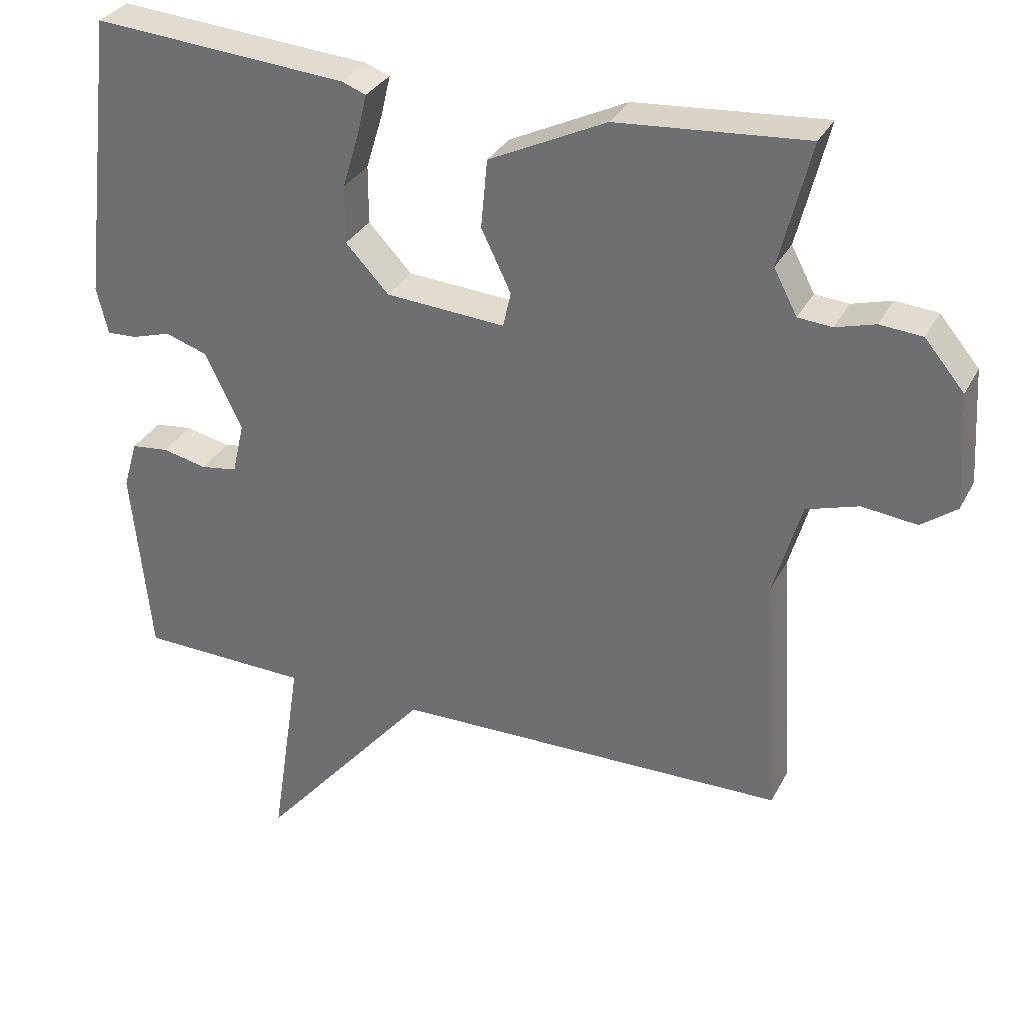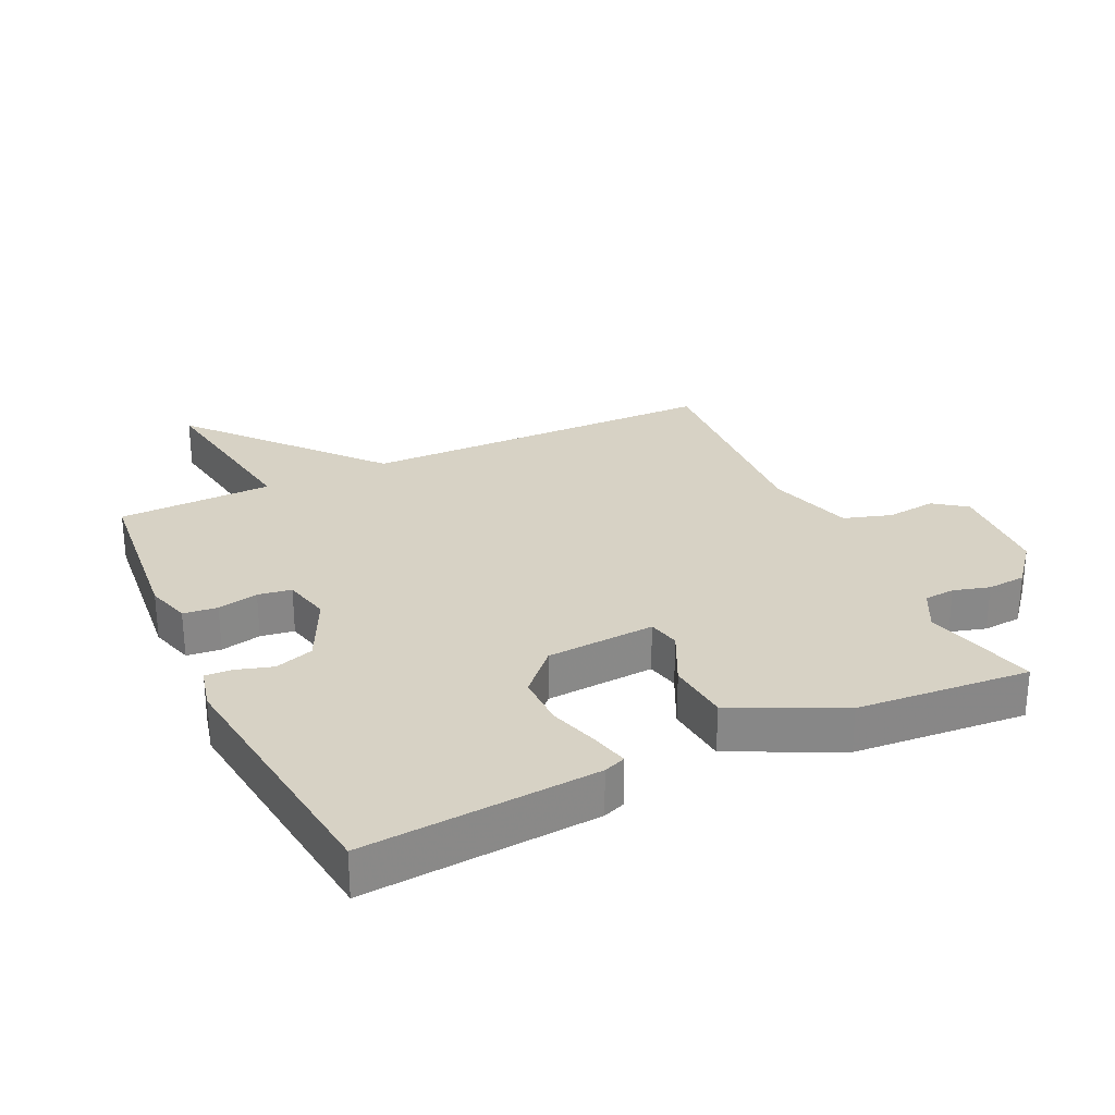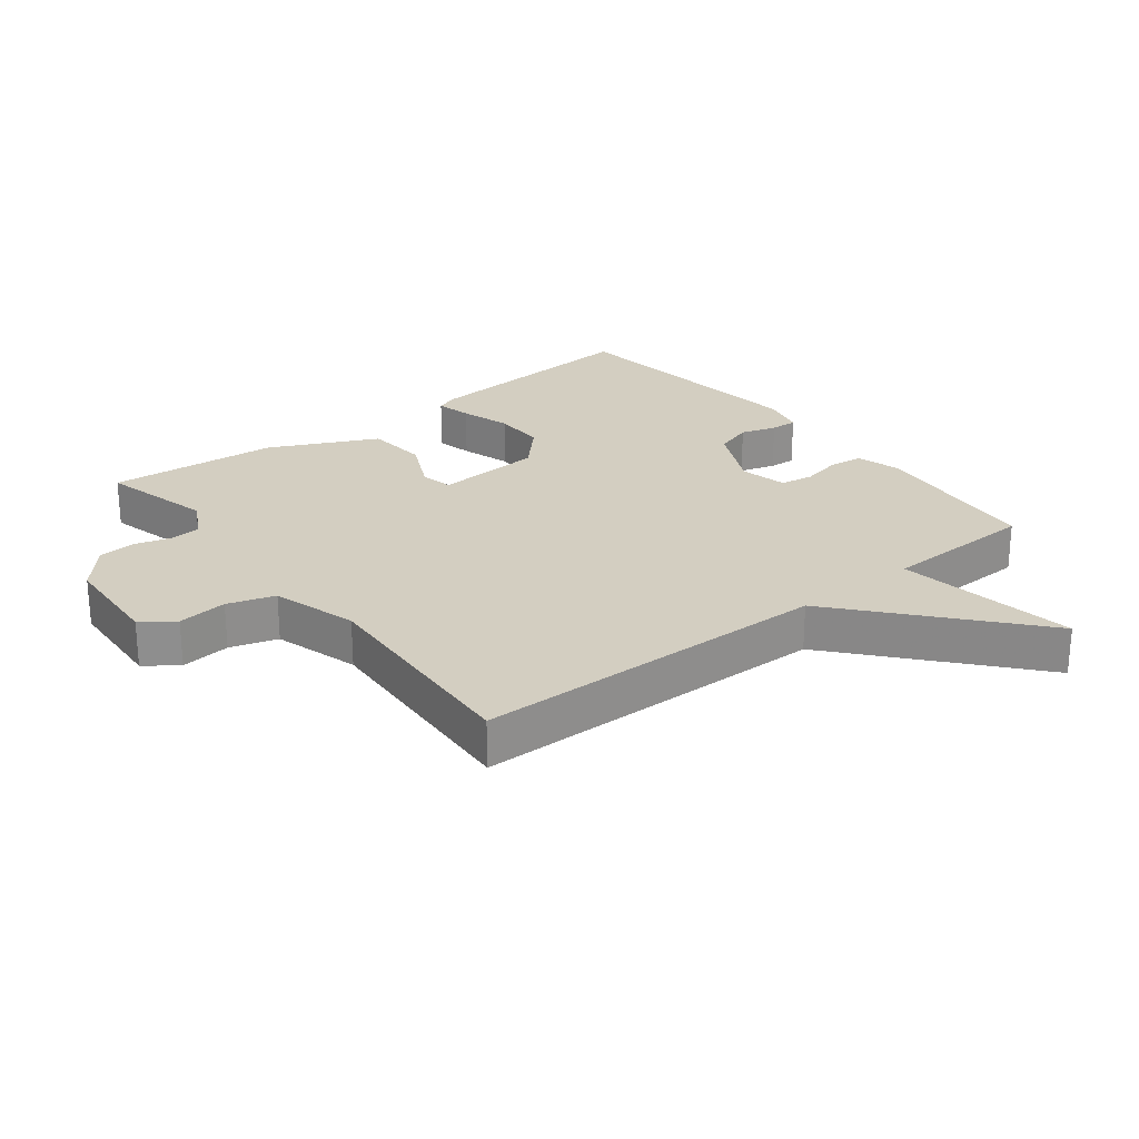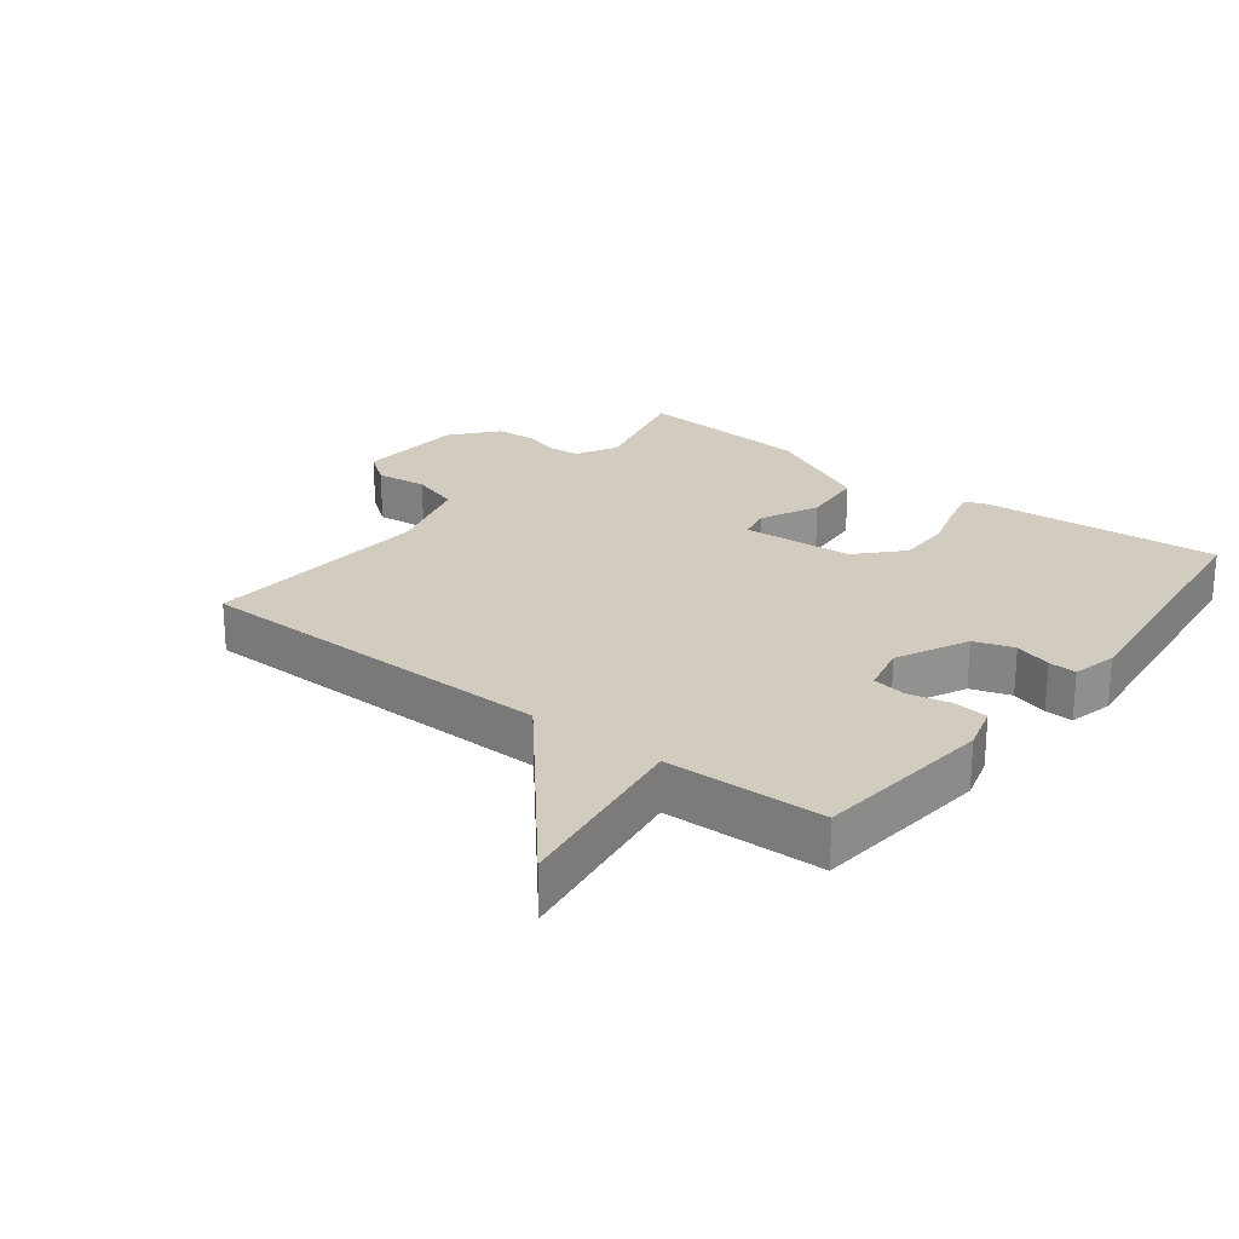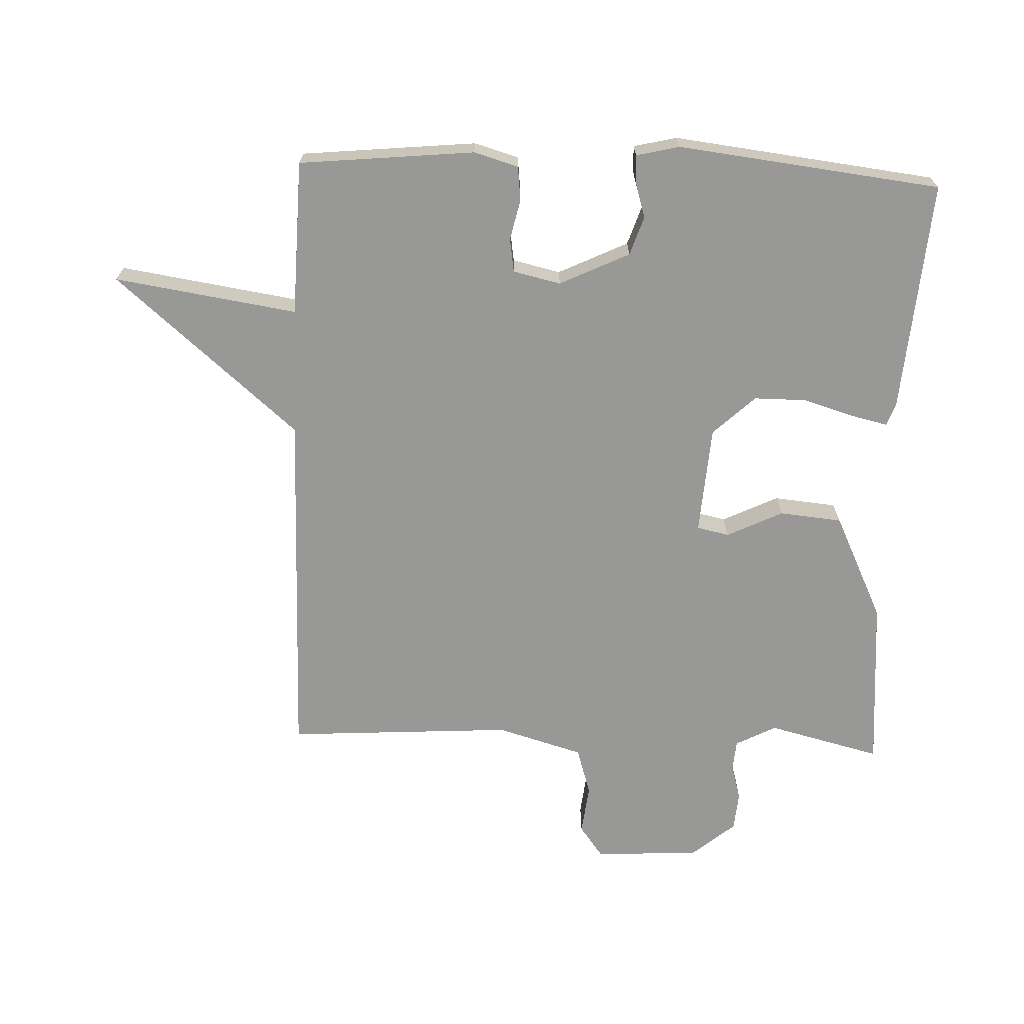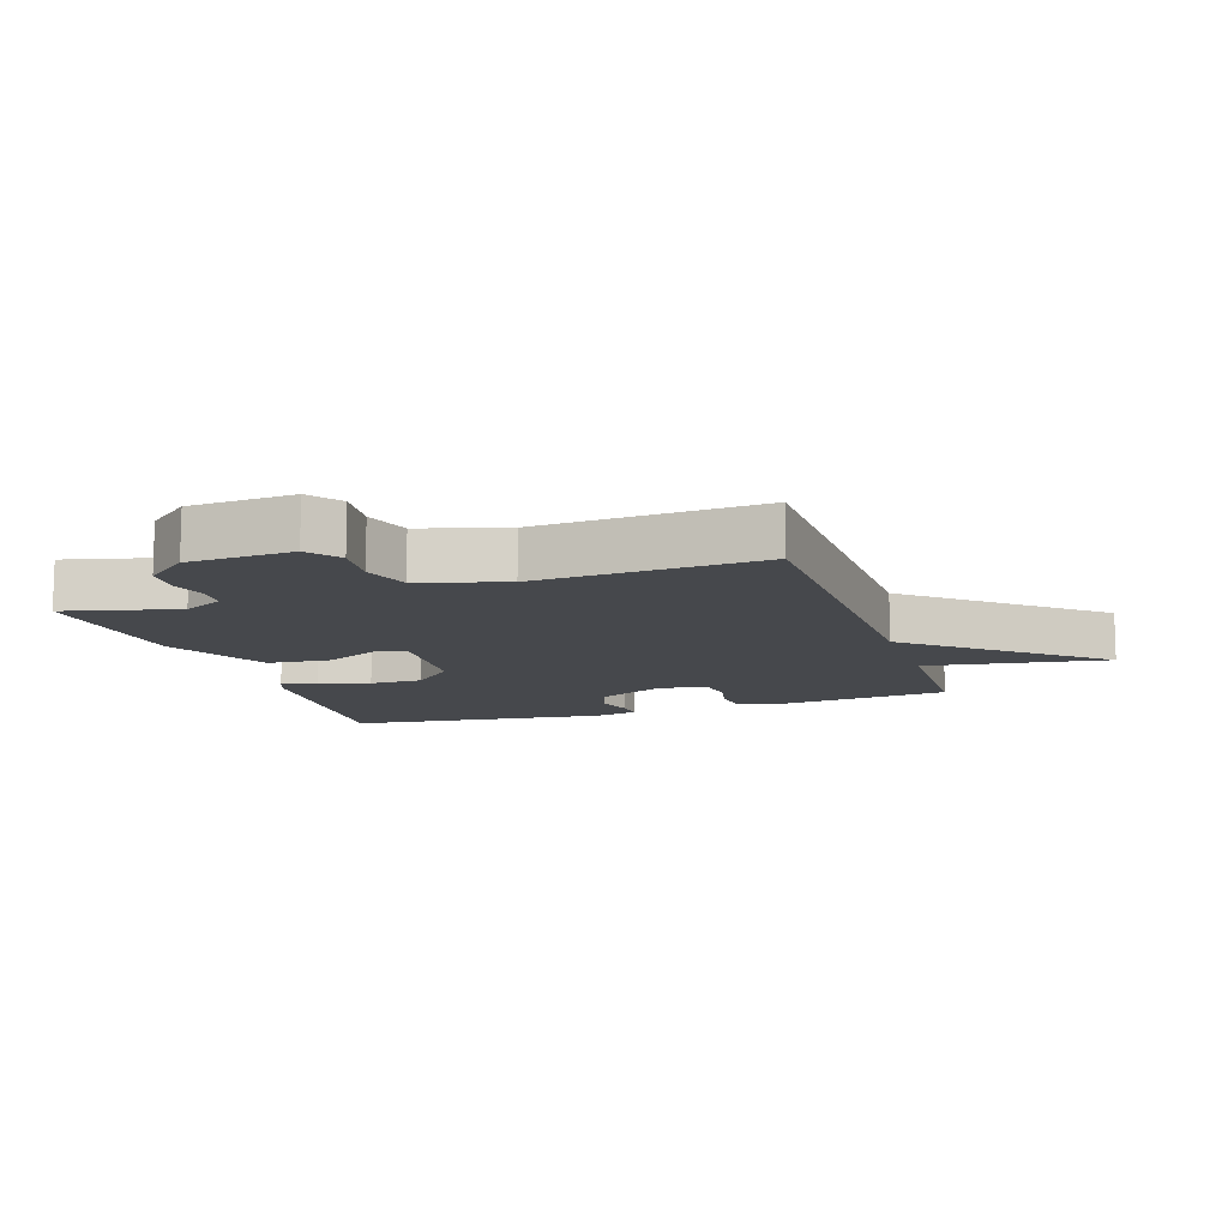
<metadata>
{"format":"obj","ext":"obj","renderer":"f3d","projection":"perspective","resolution":1024,"background":"white","views":[{"elev":31.8,"azim":23.7,"up":"+Z"},{"elev":27.6,"azim":-25.3,"up":"+Y"},{"elev":25.2,"azim":141.9,"up":"+Y"},{"elev":24.0,"azim":-142.1,"up":"+Y"},{"elev":-68.5,"azim":-92.2,"up":"+Y"},{"elev":-11.5,"azim":108.3,"up":"+Y"}]}
</metadata>
<code>
v 0.5 0.07 0.5
v 0.456 0.07 0.324
v 0.489 0.07 0.261
v 0.537 0.07 0.257
v 0.593 0.07 0.273
v 0.653 0.07 0.268
v 0.709 0.07 0.201
v 0.719 0.07 0.037
v 0.669 0.07 0
v 0.591 0.07 0.009
v 0.517 0.07 -0.014
v 0.478 0.07 -0.148
v 0.5 0.07 -0.5
v -0.059 0.07 -0.507
v -0.302 0.07 -0.791
v -0.259 0.07 -0.507
v -0.5 0.07 -0.5
v -0.527 0.07 -0.228
v -0.507 0.07 -0.159
v -0.454 0.07 -0.153
v -0.391 0.07 -0.167
v -0.339 0.07 -0.159
v -0.322 0.07 -0.085
v -0.374 0.07 0.023
v -0.434 0.07 0.043
v -0.49 0.07 0.026
v -0.532 0.07 0.024
v -0.548 0.07 0.091
v -0.5 0.07 0.5
v -0.139 0.07 0.472
v -0.105 0.07 0.459
v -0.118 0.07 0.403
v -0.142 0.07 0.324
v -0.142 0.07 0.242
v -0.081 0.07 0.177
v 0.088 0.07 0.165
v 0.099 0.07 0.215
v 0.057 0.07 0.302
v 0.066 0.07 0.399
v 0.232 0.07 0.479
v 0.5 0 0.5
v 0.456 0 0.324
v 0.489 0 0.261
v 0.537 0 0.257
v 0.593 0 0.273
v 0.653 0 0.268
v 0.709 0 0.201
v 0.719 0 0.037
v 0.669 0 0
v 0.591 0 0.009
v 0.517 0 -0.014
v 0.478 0 -0.148
v 0.5 0 -0.5
v -0.059 0 -0.507
v -0.302 0 -0.791
v -0.259 0 -0.507
v -0.5 0 -0.5
v -0.527 0 -0.228
v -0.507 0 -0.159
v -0.454 0 -0.153
v -0.391 0 -0.167
v -0.339 0 -0.159
v -0.322 0 -0.085
v -0.374 0 0.023
v -0.434 0 0.043
v -0.49 0 0.026
v -0.532 0 0.024
v -0.548 0 0.091
v -0.5 0 0.5
v -0.139 0 0.472
v -0.105 0 0.459
v -0.118 0 0.403
v -0.142 0 0.324
v -0.142 0 0.242
v -0.081 0 0.177
v 0.088 0 0.165
v 0.099 0 0.215
v 0.057 0 0.302
v 0.066 0 0.399
v 0.232 0 0.479
f 40 1 2
f 39 40 2
f 38 39 2
f 37 38 2
f 36 37 2 3
f 31 32 33
f 30 31 33
f 29 30 33
f 28 29 33
f 27 28 33
f 26 27 33
f 25 26 33
f 24 25 33 34
f 23 24 34 35
f 19 20 21
f 18 19 21
f 17 18 21
f 16 17 21
f 16 21 22
f 14 15 16
f 23 35 36
f 22 23 36
f 16 22 36
f 14 16 36
f 13 14 36
f 12 13 36
f 8 9 10
f 7 8 10
f 6 7 10
f 5 6 10
f 4 5 10
f 36 3 4
f 12 36 4
f 11 12 4
f 4 10 11
f 42 41 80
f 42 80 79
f 42 79 78
f 42 78 77
f 43 42 77 76
f 73 72 71
f 73 71 70
f 73 70 69
f 73 69 68
f 73 68 67
f 73 67 66
f 73 66 65
f 74 73 65 64
f 75 74 64 63
f 61 60 59
f 61 59 58
f 61 58 57
f 61 57 56
f 62 61 56
f 56 55 54
f 76 75 63
f 76 63 62
f 76 62 56
f 76 56 54
f 76 54 53
f 76 53 52
f 50 49 48
f 50 48 47
f 50 47 46
f 50 46 45
f 50 45 44
f 44 43 76
f 44 76 52
f 44 52 51
f 51 50 44
f 1 41 42 2
f 2 42 43 3
f 3 43 44 4
f 4 44 45 5
f 5 45 46 6
f 6 46 47 7
f 7 47 48 8
f 8 48 49 9
f 9 49 50 10
f 10 50 51 11
f 11 51 52 12
f 12 52 53 13
f 13 53 54 14
f 14 54 55 15
f 15 55 56 16
f 16 56 57 17
f 17 57 58 18
f 18 58 59 19
f 19 59 60 20
f 20 60 61 21
f 21 61 62 22
f 22 62 63 23
f 23 63 64 24
f 24 64 65 25
f 25 65 66 26
f 26 66 67 27
f 27 67 68 28
f 28 68 69 29
f 29 69 70 30
f 30 70 71 31
f 31 71 72 32
f 32 72 73 33
f 33 73 74 34
f 34 74 75 35
f 35 75 76 36
f 36 76 77 37
f 37 77 78 38
f 38 78 79 39
f 39 79 80 40
f 40 80 41 1

</code>
